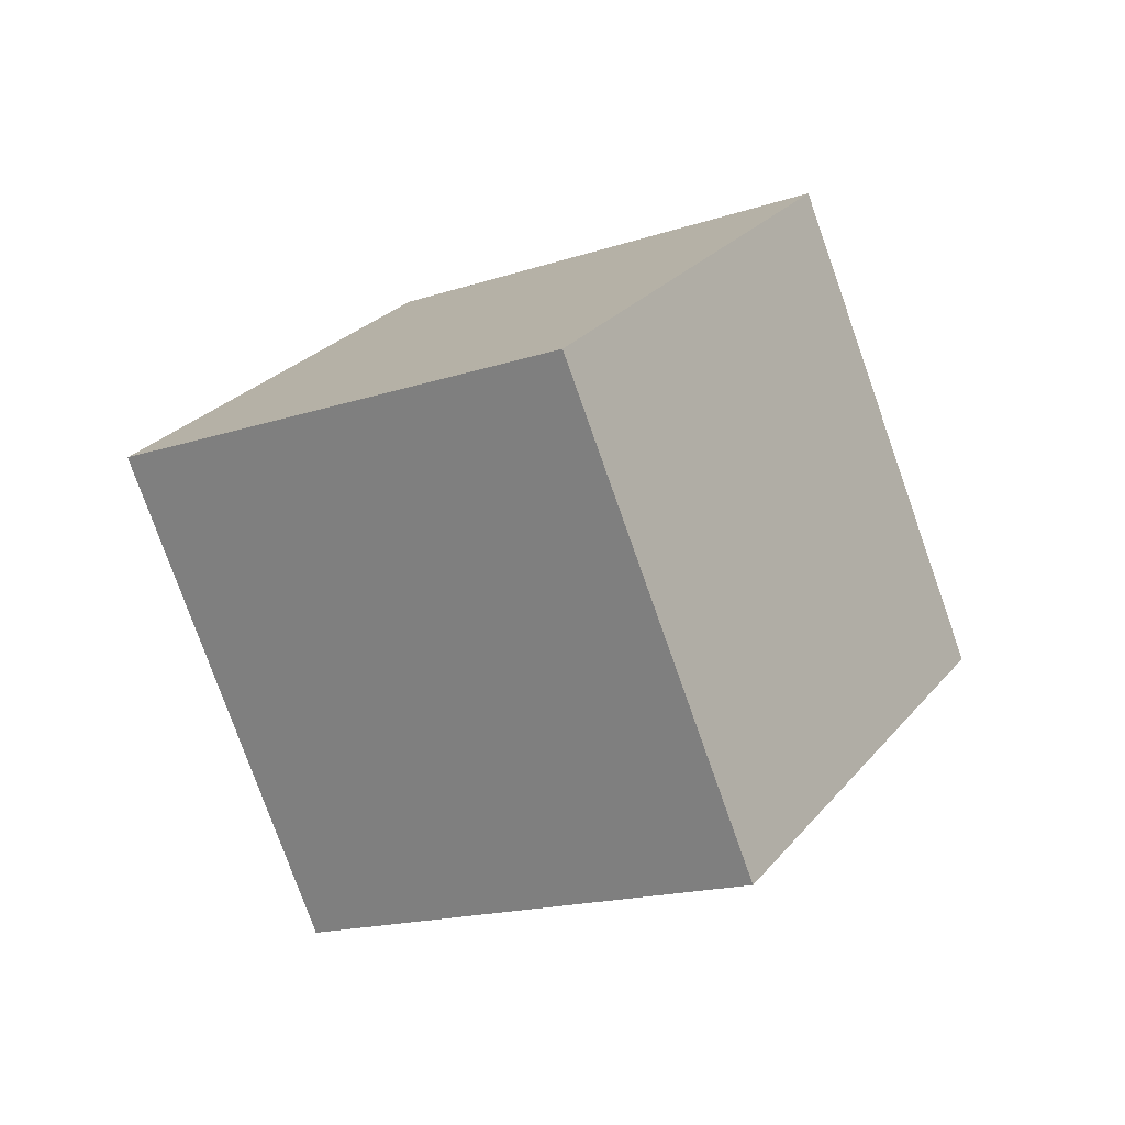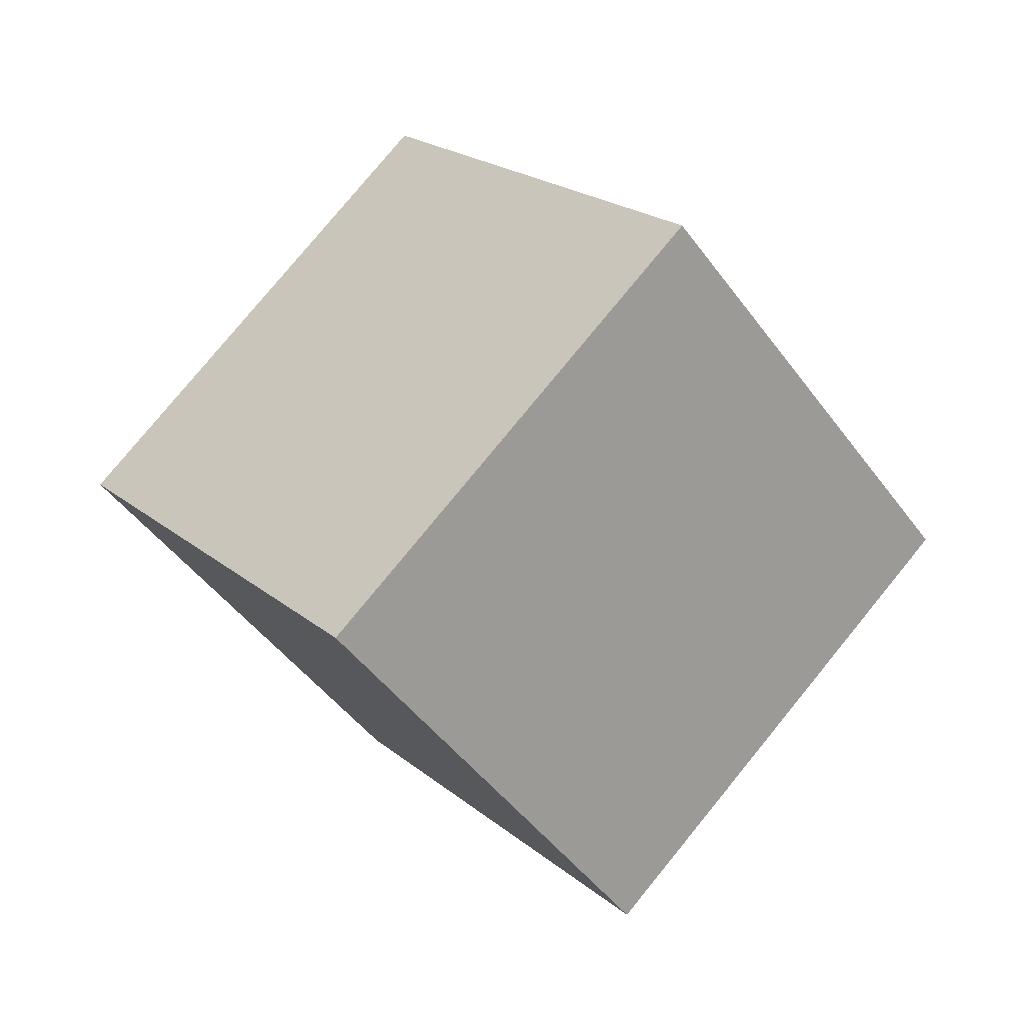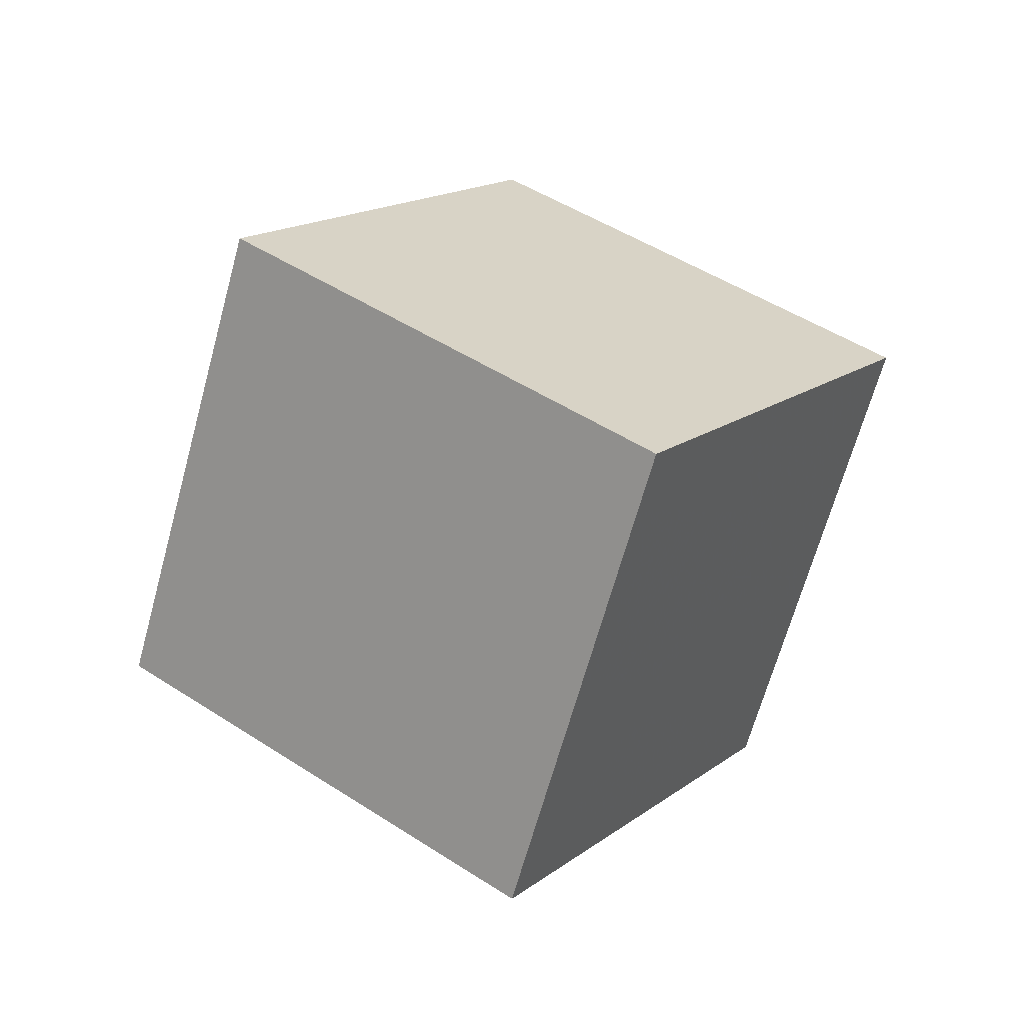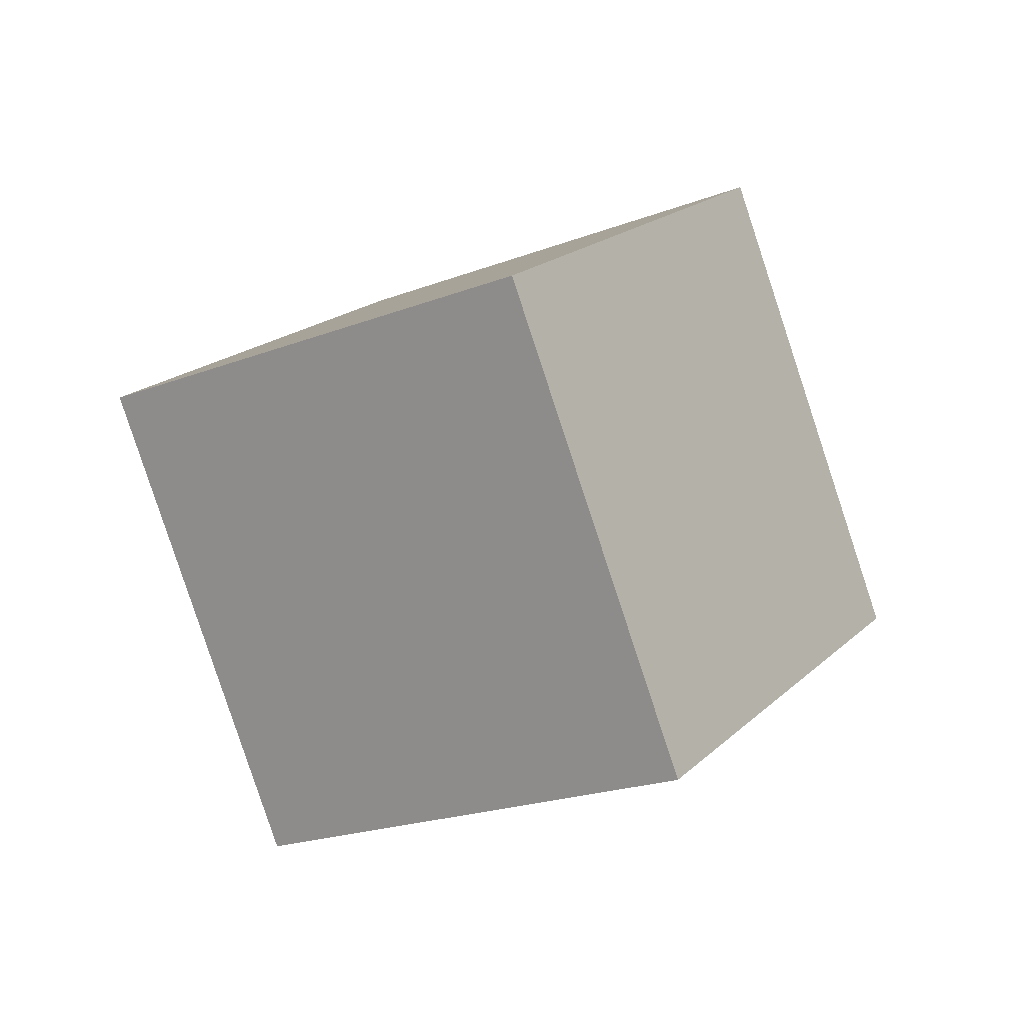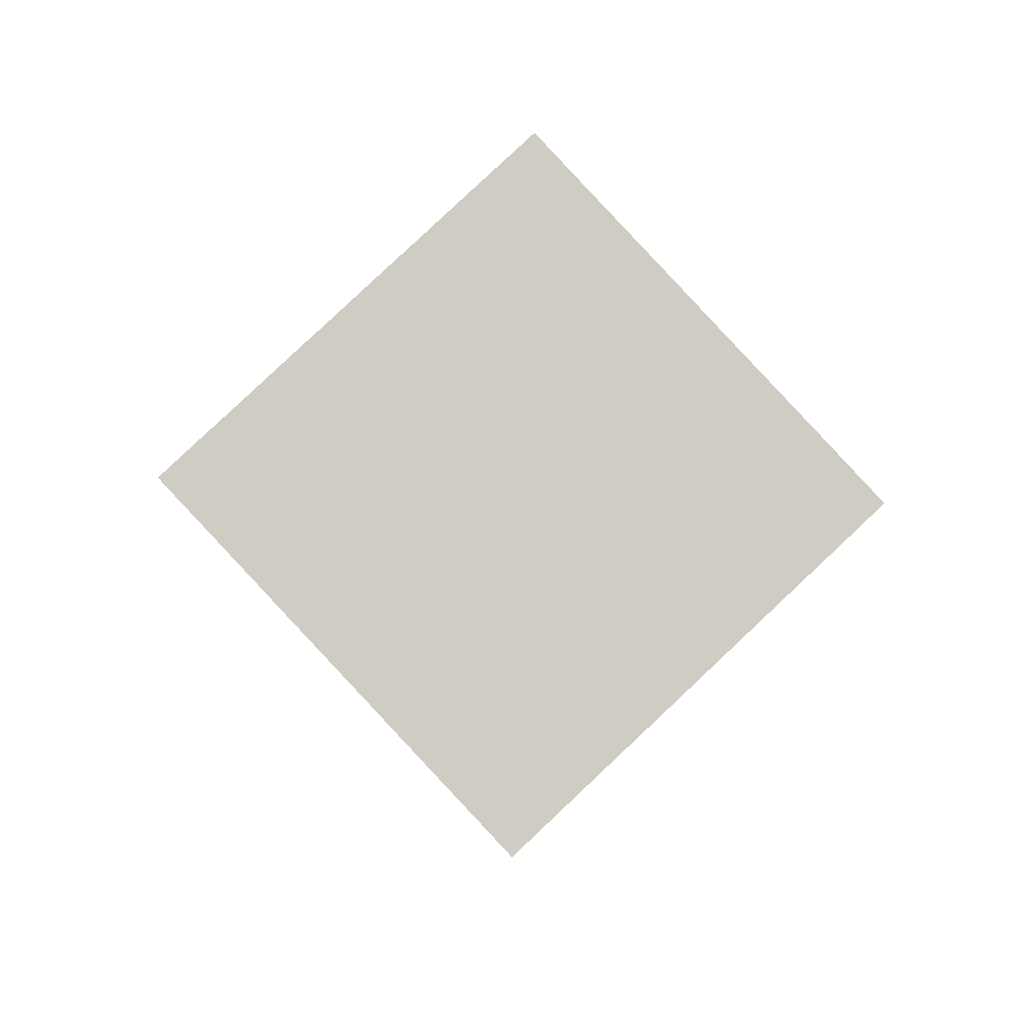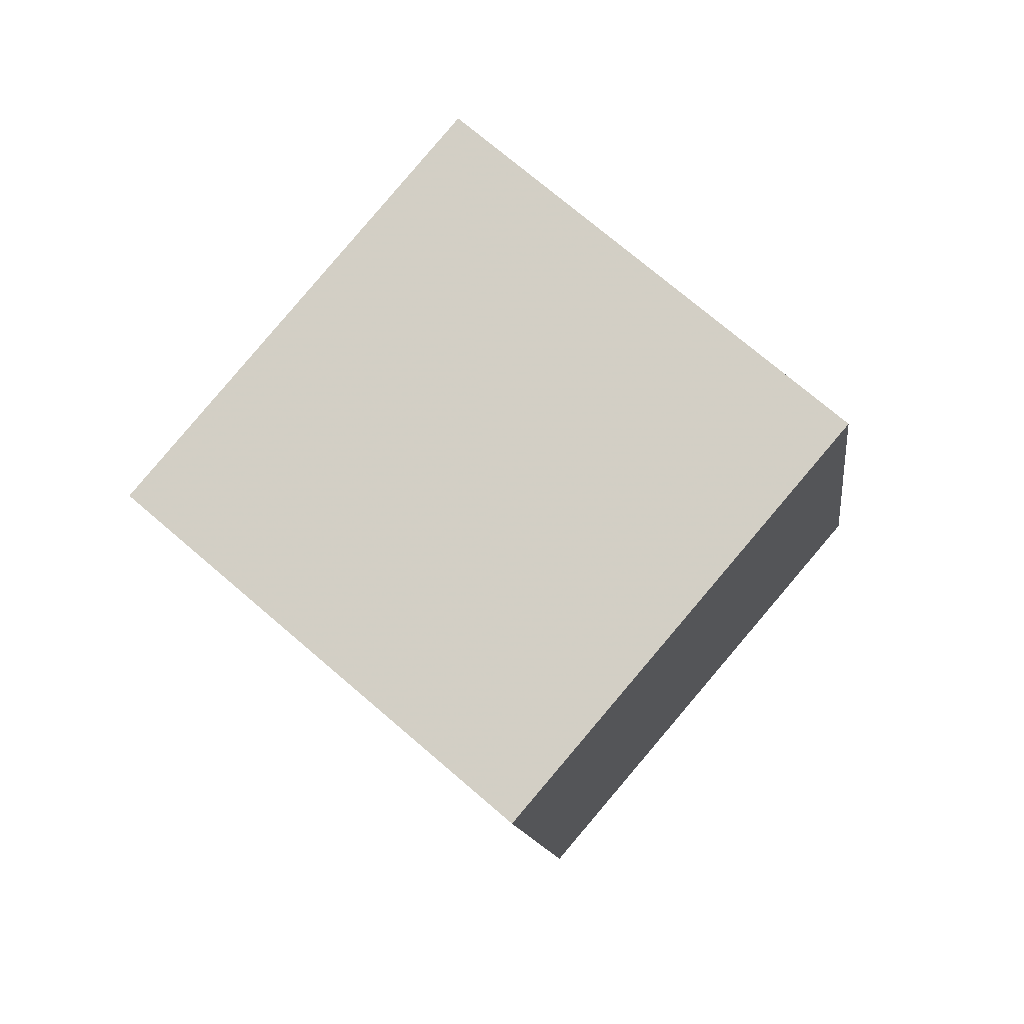
<metadata>
{"format":"obj","ext":"obj","renderer":"f3d","projection":"perspective","resolution":1024,"background":"white","views":[{"elev":65.8,"azim":66.0,"up":"+Y"},{"elev":77.5,"azim":-86.1,"up":"+Z"},{"elev":-27.8,"azim":131.3,"up":"+Y"},{"elev":59.8,"azim":-52.6,"up":"+Y"},{"elev":-40.1,"azim":86.9,"up":"+Y"},{"elev":-47.2,"azim":97.6,"up":"+Y"}]}
</metadata>
<code>
o PolyhedronMesh
v 0 1 0
v 0.9428 0.3333 0
v 0.4714 -0.3333 0.8165
v -0.4714 0.3333 0.8165
v 0 1 0
v -0.4714 0.3333 0.8165
v -0.9428 -0.3333 0
v -0.4714 0.3333 -0.8165
v 0 1 0
v -0.4714 0.3333 -0.8165
v 0.4714 -0.3333 -0.8165
v 0.9428 0.3333 0
v 0.9428 0.3333 0
v 0.4714 -0.3333 -0.8165
v 0 -1 0
v 0.4714 -0.3333 0.8165
v -0.4714 0.3333 0.8165
v 0.4714 -0.3333 0.8165
v 0 -1 0
v -0.9428 -0.3333 0
v -0.4714 0.3333 -0.8165
v -0.9428 -0.3333 0
v 0 -1 0
v 0.4714 -0.3333 -0.8165
f 1 2 3
f 1 3 4
f 5 6 7
f 5 7 8
f 9 10 11
f 9 11 12
f 13 14 15
f 13 15 16
f 17 18 19
f 17 19 20
f 21 22 23
f 21 23 24

</code>
